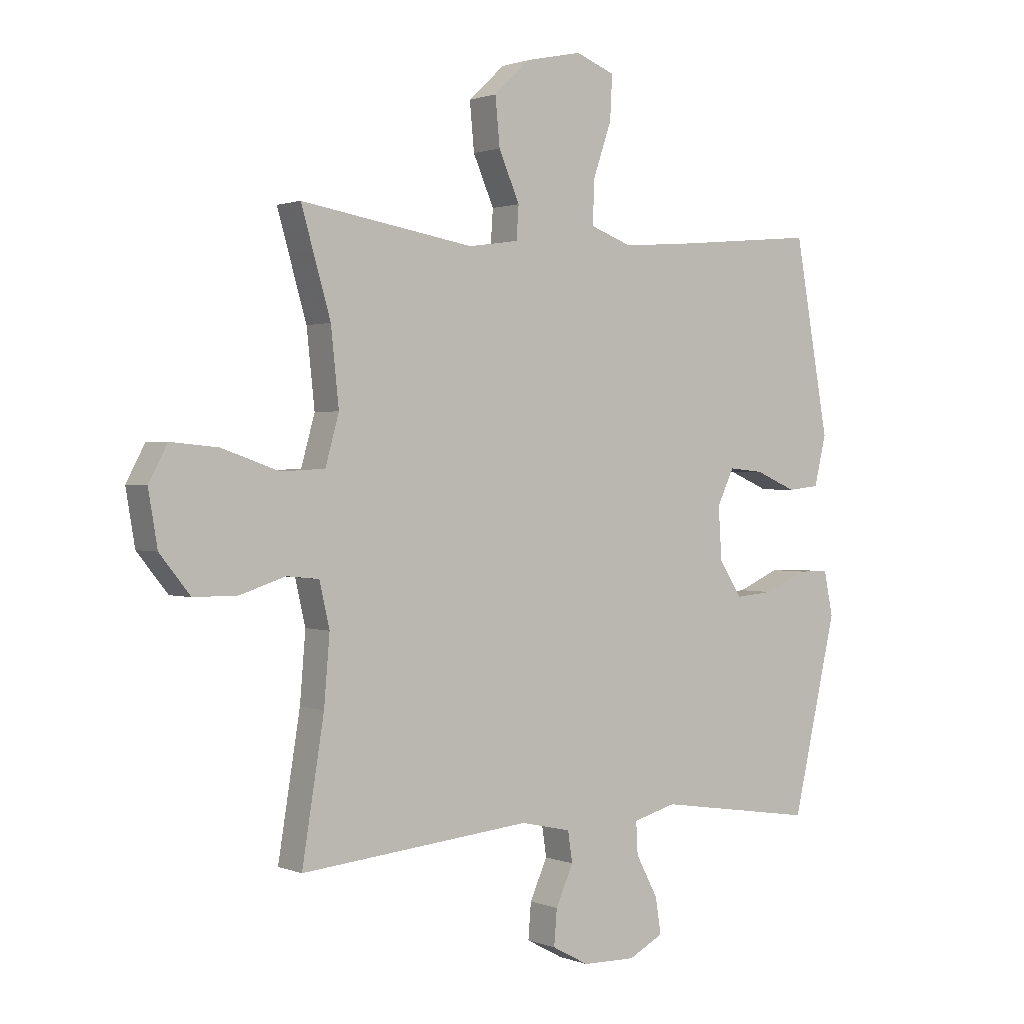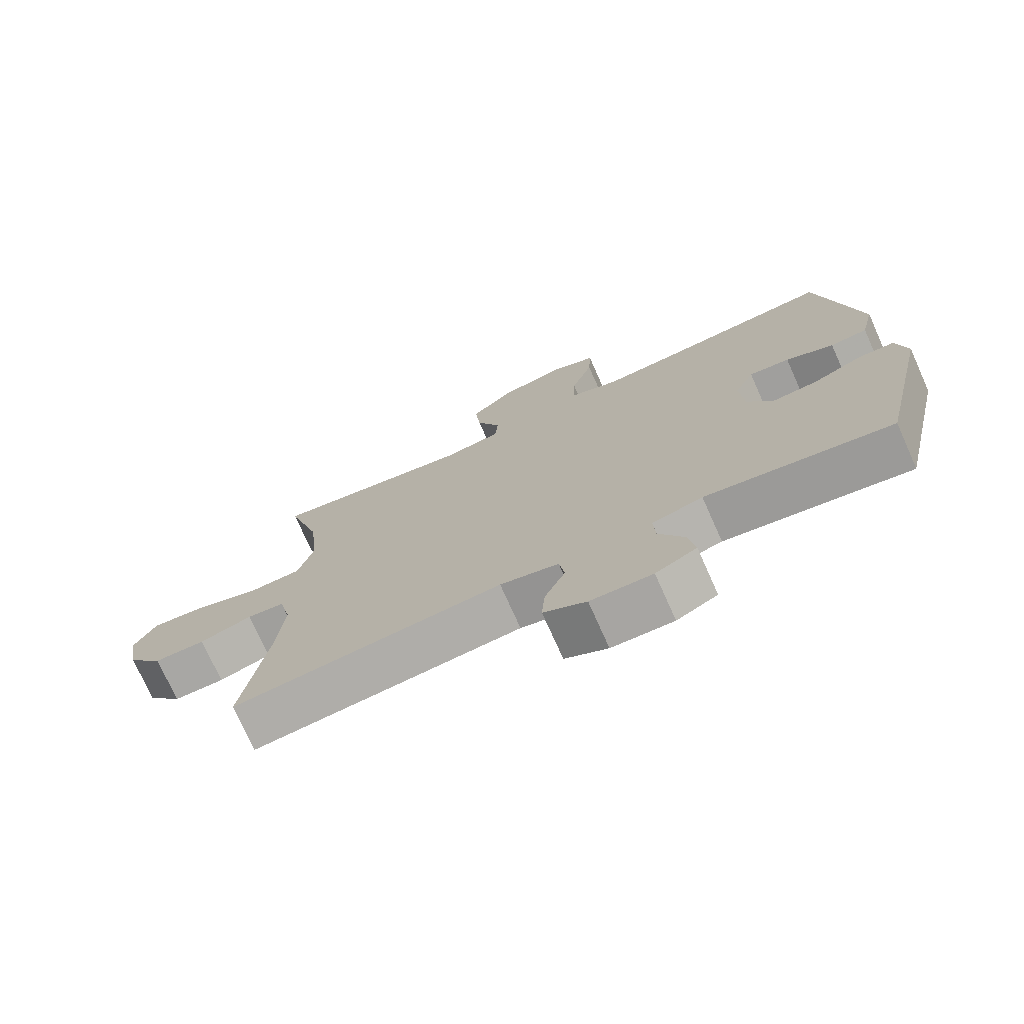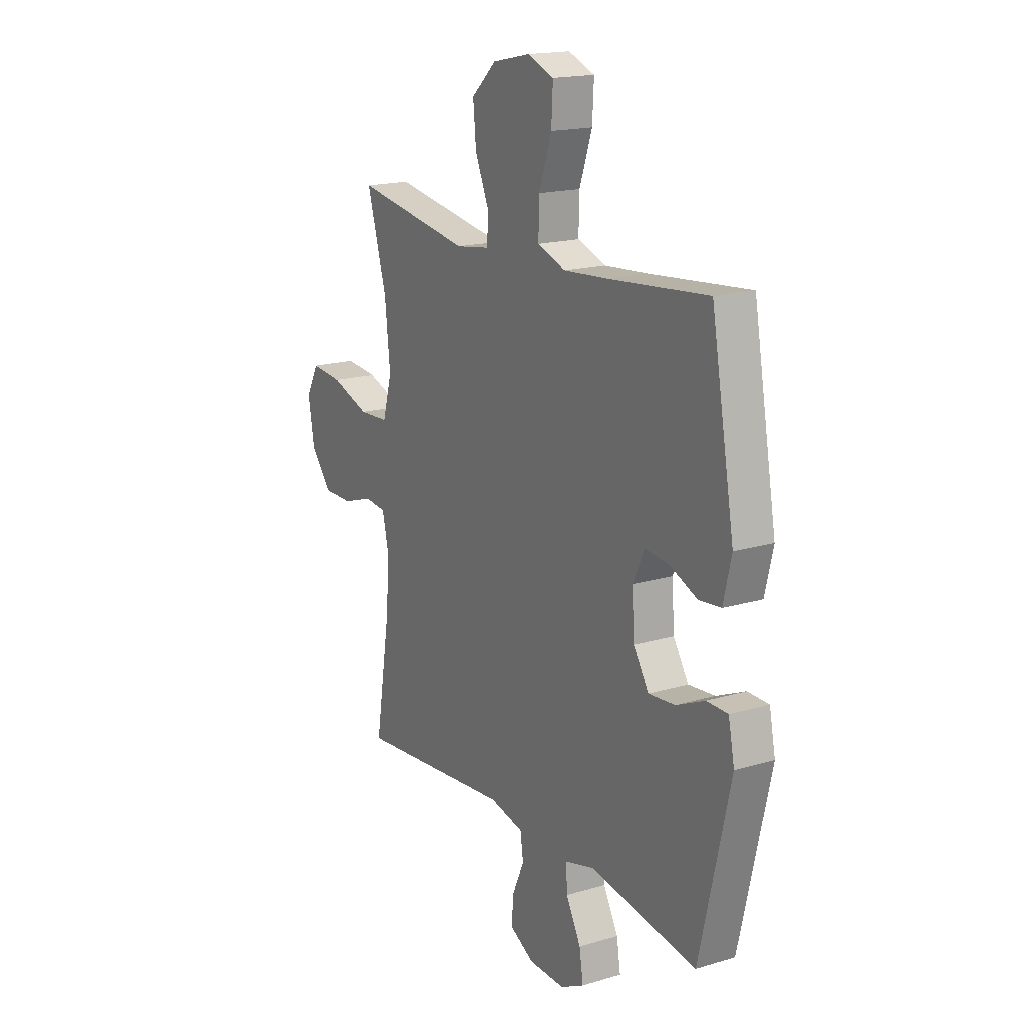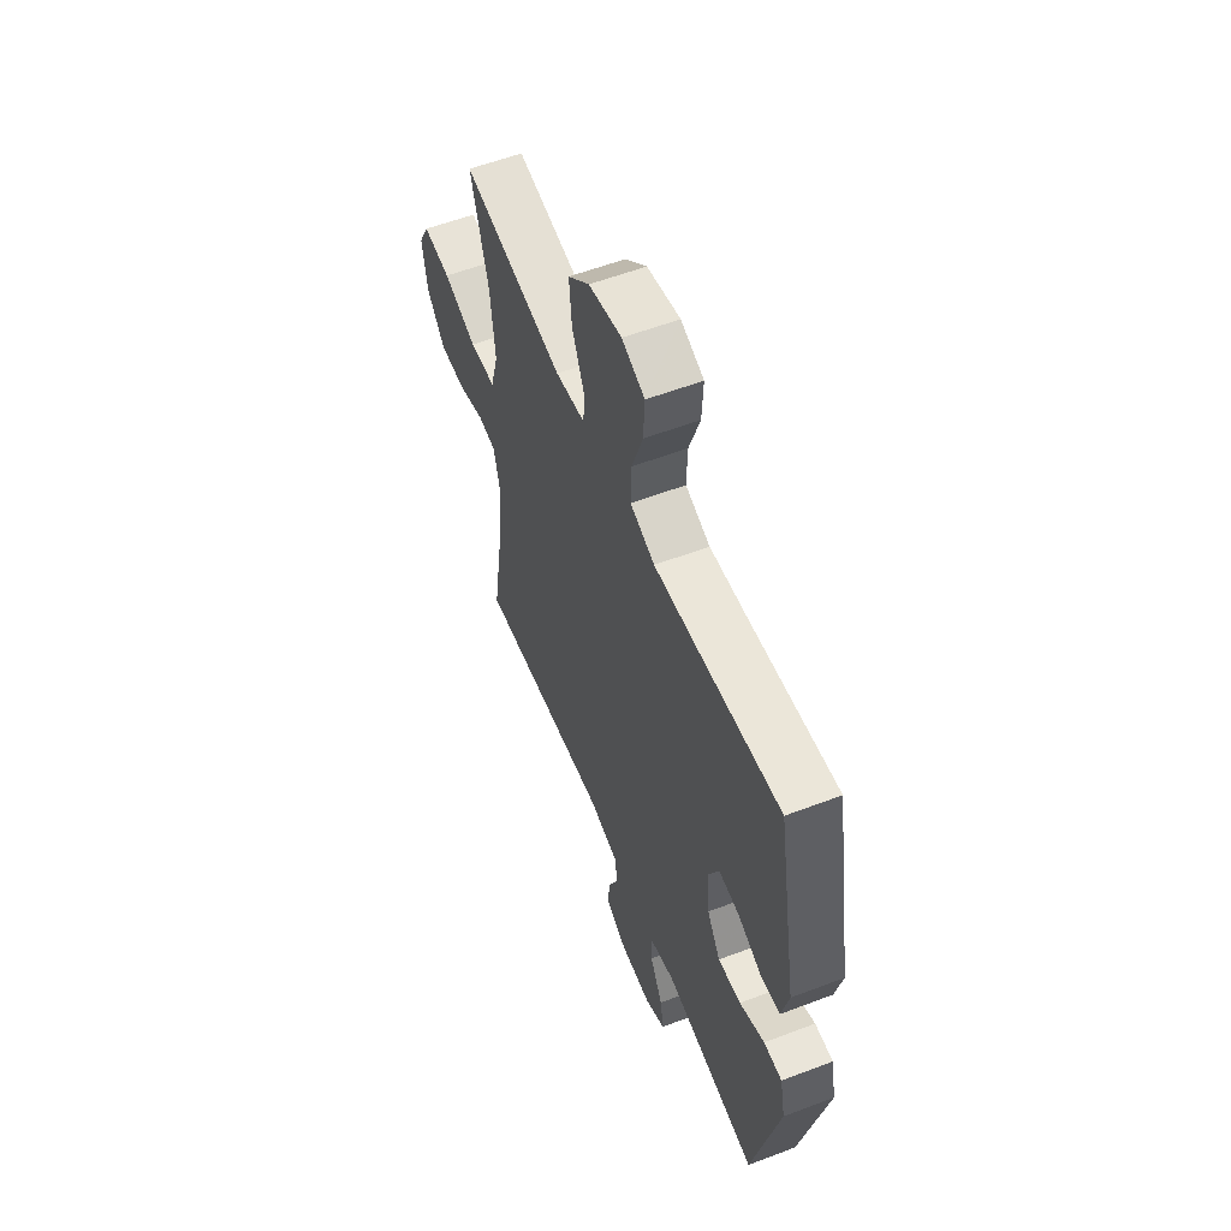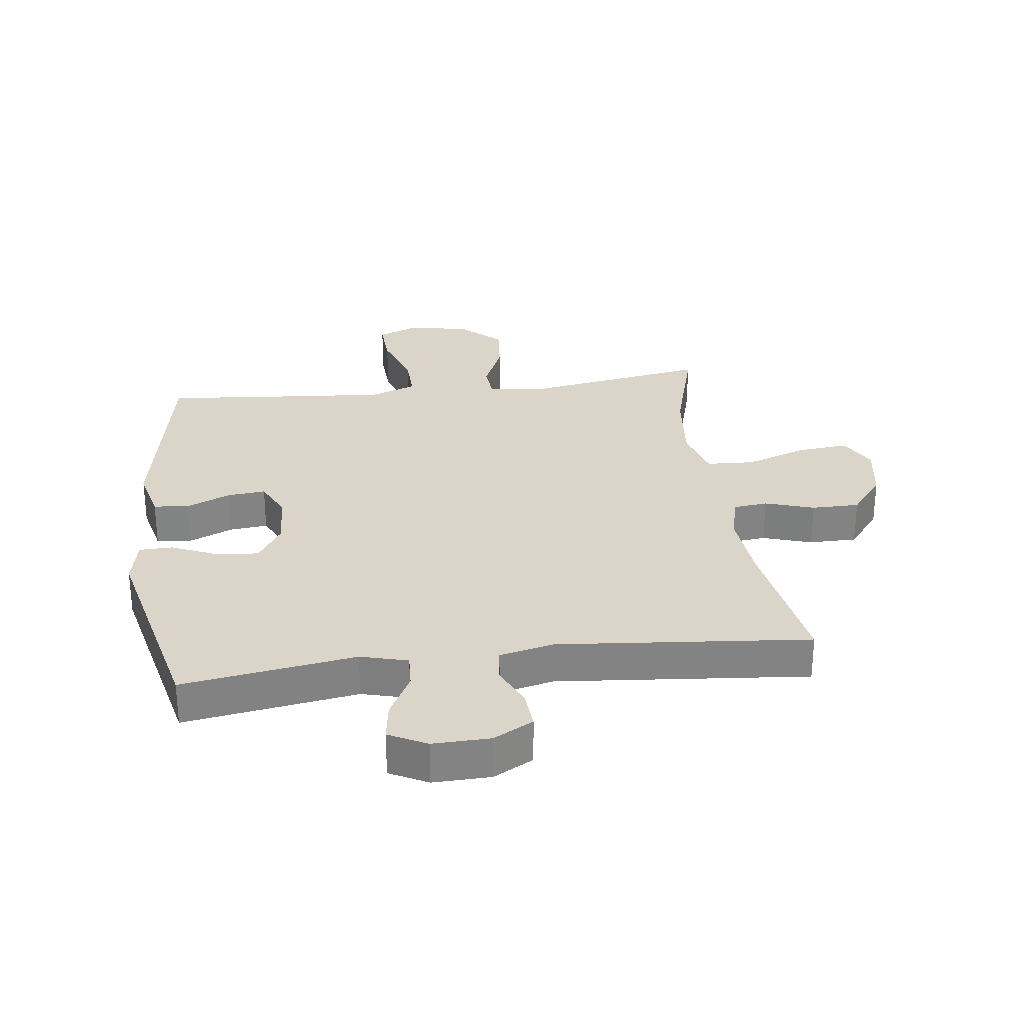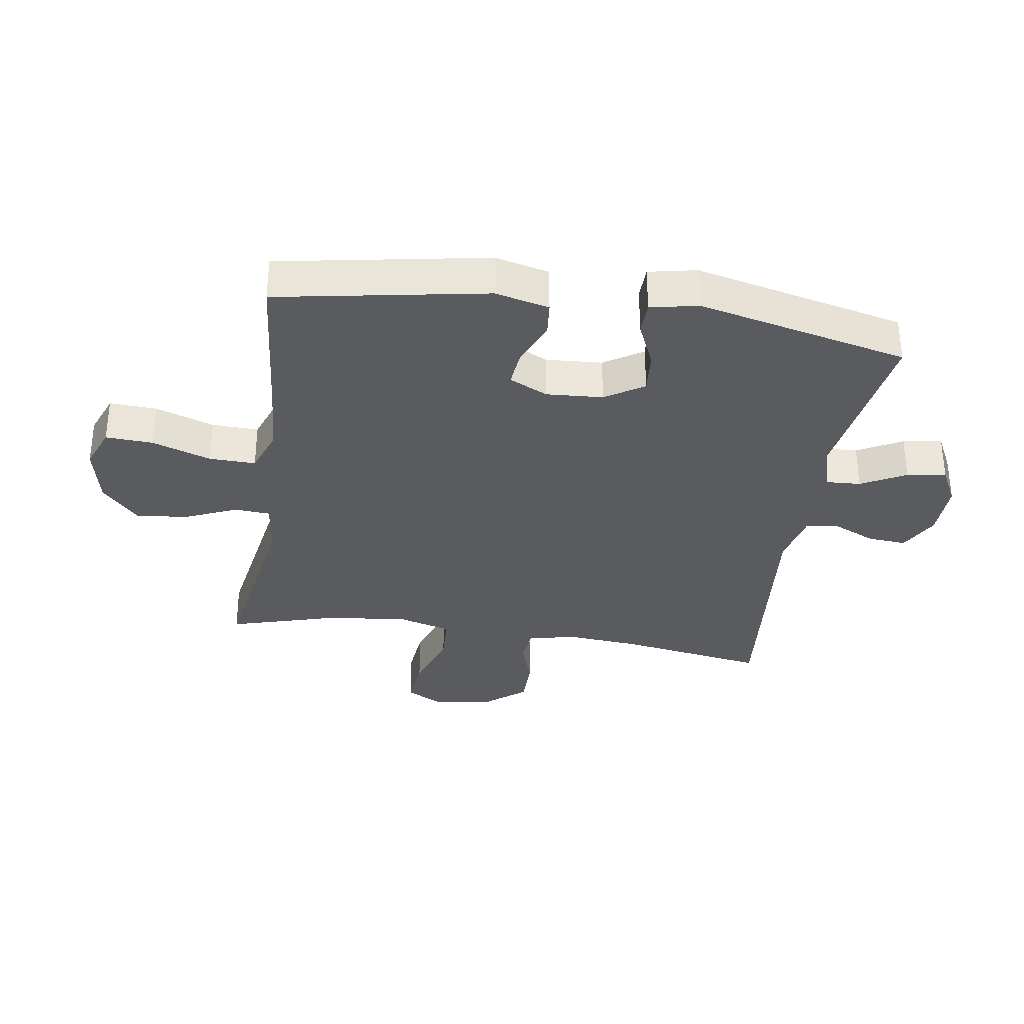
<metadata>
{"format":"obj","ext":"obj","renderer":"f3d","projection":"perspective","resolution":1024,"background":"white","views":[{"elev":1.2,"azim":-36.0,"up":"+Z"},{"elev":-74.6,"azim":24.1,"up":"+Z"},{"elev":17.5,"azim":59.5,"up":"+Z"},{"elev":57.3,"azim":68.4,"up":"+Z"},{"elev":29.2,"azim":172.6,"up":"+Y"},{"elev":-33.1,"azim":81.3,"up":"+Y"}]}
</metadata>
<code>
v 0.5 0.07 0.5
v 0.561 0.07 0.159
v 0.54 0.07 0.071
v 0.483 0.07 0.065
v 0.41 0.07 0.096
v 0.348 0.07 0.102
v 0.318 0.07 0.039
v 0.324 0.07 -0.053
v 0.364 0.07 -0.116
v 0.433 0.07 -0.11
v 0.508 0.07 -0.077
v 0.563 0.07 -0.078
v 0.579 0.07 -0.156
v 0.5 0.07 -0.5
v 0.217 0.07 -0.457
v 0.14 0.07 -0.478
v 0.143 0.07 -0.535
v 0.182 0.07 -0.608
v 0.192 0.07 -0.672
v 0.13 0.07 -0.704
v 0.036 0.07 -0.702
v -0.029 0.07 -0.667
v -0.024 0.07 -0.604
v 0.007 0.07 -0.535
v -0.001 0.07 -0.481
v -0.09 0.07 -0.461
v -0.5 0.07 -0.5
v -0.461 0.07 -0.259
v -0.451 0.07 -0.14
v -0.469 0.07 -0.062
v -0.526 0.07 -0.056
v -0.606 0.07 -0.082
v -0.684 0.07 -0.082
v -0.738 0.07 -0.015
v -0.754 0.07 0.08
v -0.721 0.07 0.142
v -0.637 0.07 0.134
v -0.536 0.07 0.099
v -0.458 0.07 0.103
v -0.434 0.07 0.189
v -0.448 0.07 0.321
v -0.5 0.07 0.5
v -0.193 0.07 0.449
v -0.104 0.07 0.462
v -0.1 0.07 0.52
v -0.137 0.07 0.605
v -0.145 0.07 0.689
v -0.08 0.07 0.749
v 0.019 0.07 0.77
v 0.088 0.07 0.743
v 0.084 0.07 0.666
v 0.051 0.07 0.57
v 0.049 0.07 0.494
v 0.123 0.07 0.467
v 0.241 0.07 0.476
v 0.5 0 0.5
v 0.561 0 0.159
v 0.54 0 0.071
v 0.483 0 0.065
v 0.41 0 0.096
v 0.348 0 0.102
v 0.318 0 0.039
v 0.324 0 -0.053
v 0.364 0 -0.116
v 0.433 0 -0.11
v 0.508 0 -0.077
v 0.563 0 -0.078
v 0.579 0 -0.156
v 0.5 0 -0.5
v 0.217 0 -0.457
v 0.14 0 -0.478
v 0.143 0 -0.535
v 0.182 0 -0.608
v 0.192 0 -0.672
v 0.13 0 -0.704
v 0.036 0 -0.702
v -0.029 0 -0.667
v -0.024 0 -0.604
v 0.007 0 -0.535
v -0.001 0 -0.481
v -0.09 0 -0.461
v -0.5 0 -0.5
v -0.461 0 -0.259
v -0.451 0 -0.14
v -0.469 0 -0.062
v -0.526 0 -0.056
v -0.606 0 -0.082
v -0.684 0 -0.082
v -0.738 0 -0.015
v -0.754 0 0.08
v -0.721 0 0.142
v -0.637 0 0.134
v -0.536 0 0.099
v -0.458 0 0.103
v -0.434 0 0.189
v -0.448 0 0.321
v -0.5 0 0.5
v -0.193 0 0.449
v -0.104 0 0.462
v -0.1 0 0.52
v -0.137 0 0.605
v -0.145 0 0.689
v -0.08 0 0.749
v 0.019 0 0.77
v 0.088 0 0.743
v 0.084 0 0.666
v 0.051 0 0.57
v 0.049 0 0.494
v 0.123 0 0.467
v 0.241 0 0.476
f 49 50 51 52
f 49 52 53
f 48 49 53
f 45 46 47 48
f 44 45 48 53
f 41 42 43
f 40 41 43 44
f 39 40 44 53
f 35 36 37 38
f 35 38 39
f 34 35 39
f 31 32 33 34
f 30 31 34 39
f 29 30 39 53
f 26 27 28
f 25 26 28 29
f 21 22 23 24
f 21 24 25
f 20 21 25
f 17 18 19 20
f 16 17 20 25
f 15 16 25 29
f 10 11 12 13
f 9 10 13 14
f 8 9 14 15
f 2 3 4 5
f 55 1 2 5
f 54 55 5 6
f 7 8 15 29
f 29 53 54
f 6 7 29 54
f 107 106 105 104
f 108 107 104
f 108 104 103
f 103 102 101 100
f 108 103 100 99
f 98 97 96
f 99 98 96 95
f 108 99 95 94
f 93 92 91 90
f 94 93 90
f 94 90 89
f 89 88 87 86
f 94 89 86 85
f 108 94 85 84
f 83 82 81
f 84 83 81 80
f 79 78 77 76
f 80 79 76
f 80 76 75
f 75 74 73 72
f 80 75 72 71
f 84 80 71 70
f 68 67 66 65
f 69 68 65 64
f 70 69 64 63
f 60 59 58 57
f 60 57 56 110
f 61 60 110 109
f 84 70 63 62
f 109 108 84
f 109 84 62 61
f 1 56 57 2
f 2 57 58 3
f 3 58 59 4
f 4 59 60 5
f 5 60 61 6
f 6 61 62 7
f 7 62 63 8
f 8 63 64 9
f 9 64 65 10
f 10 65 66 11
f 11 66 67 12
f 12 67 68 13
f 13 68 69 14
f 14 69 70 15
f 15 70 71 16
f 16 71 72 17
f 17 72 73 18
f 18 73 74 19
f 19 74 75 20
f 20 75 76 21
f 21 76 77 22
f 22 77 78 23
f 23 78 79 24
f 24 79 80 25
f 25 80 81 26
f 26 81 82 27
f 27 82 83 28
f 28 83 84 29
f 29 84 85 30
f 30 85 86 31
f 31 86 87 32
f 32 87 88 33
f 33 88 89 34
f 34 89 90 35
f 35 90 91 36
f 36 91 92 37
f 37 92 93 38
f 38 93 94 39
f 39 94 95 40
f 40 95 96 41
f 41 96 97 42
f 42 97 98 43
f 43 98 99 44
f 44 99 100 45
f 45 100 101 46
f 46 101 102 47
f 47 102 103 48
f 48 103 104 49
f 49 104 105 50
f 50 105 106 51
f 51 106 107 52
f 52 107 108 53
f 53 108 109 54
f 54 109 110 55
f 55 110 56 1

</code>
